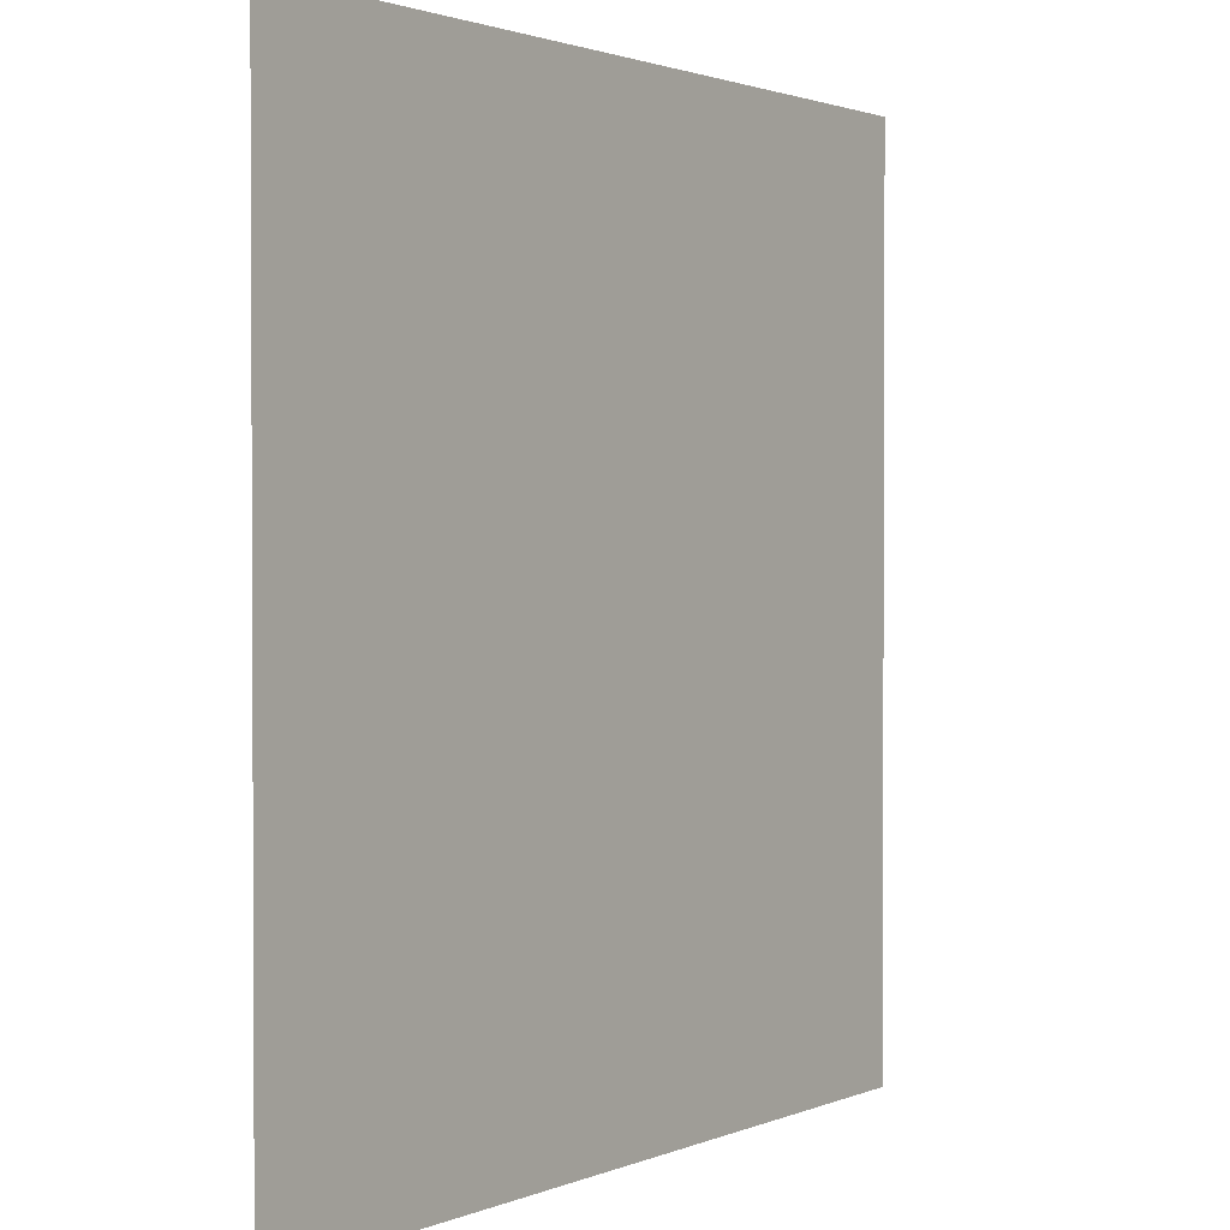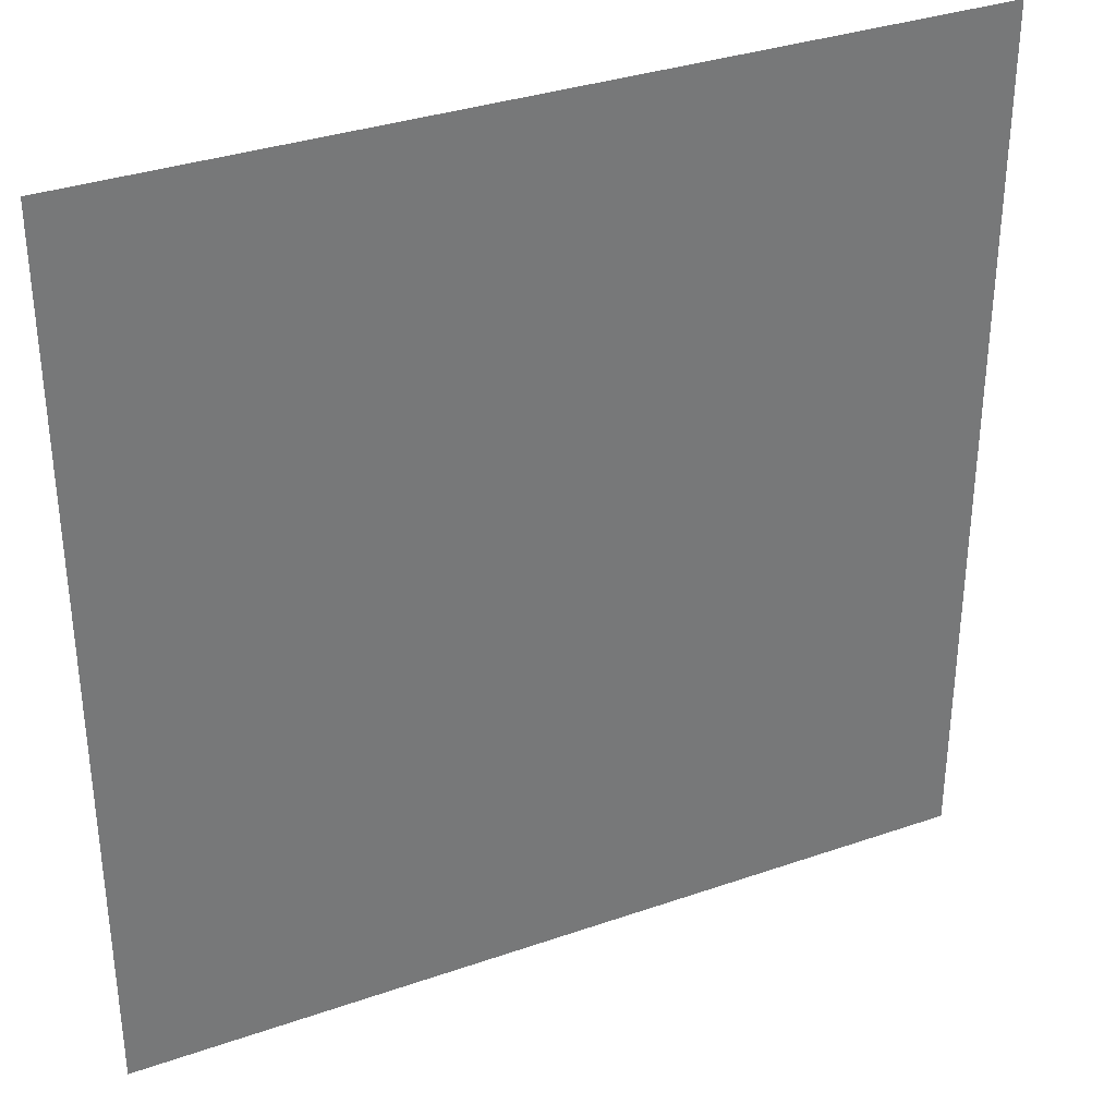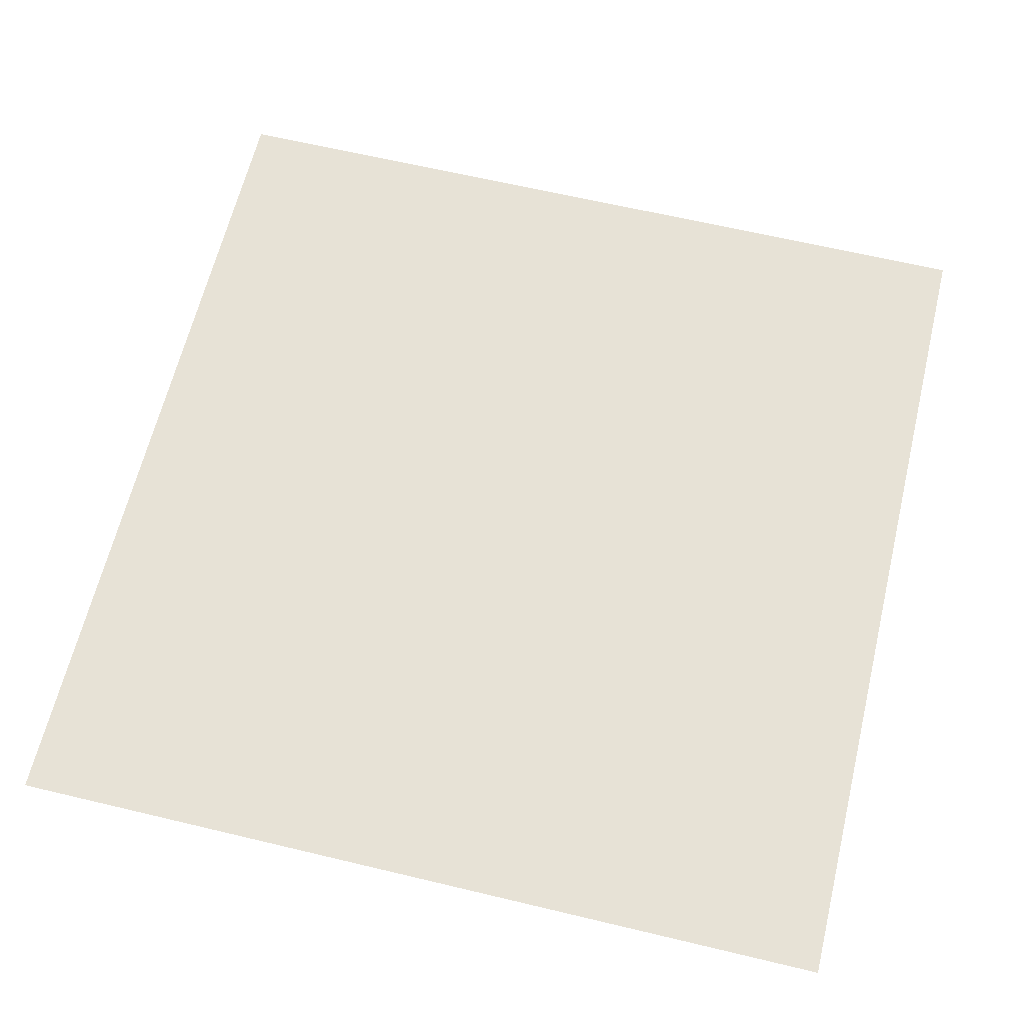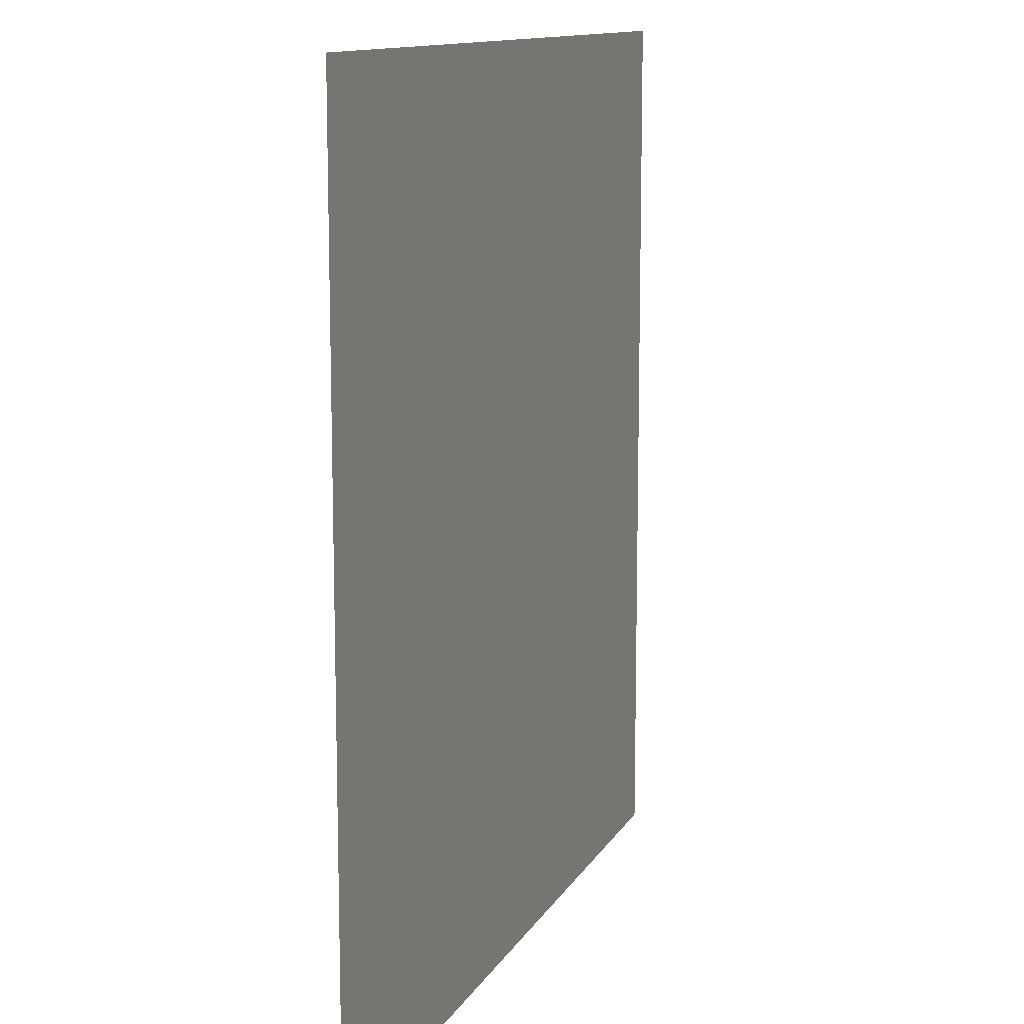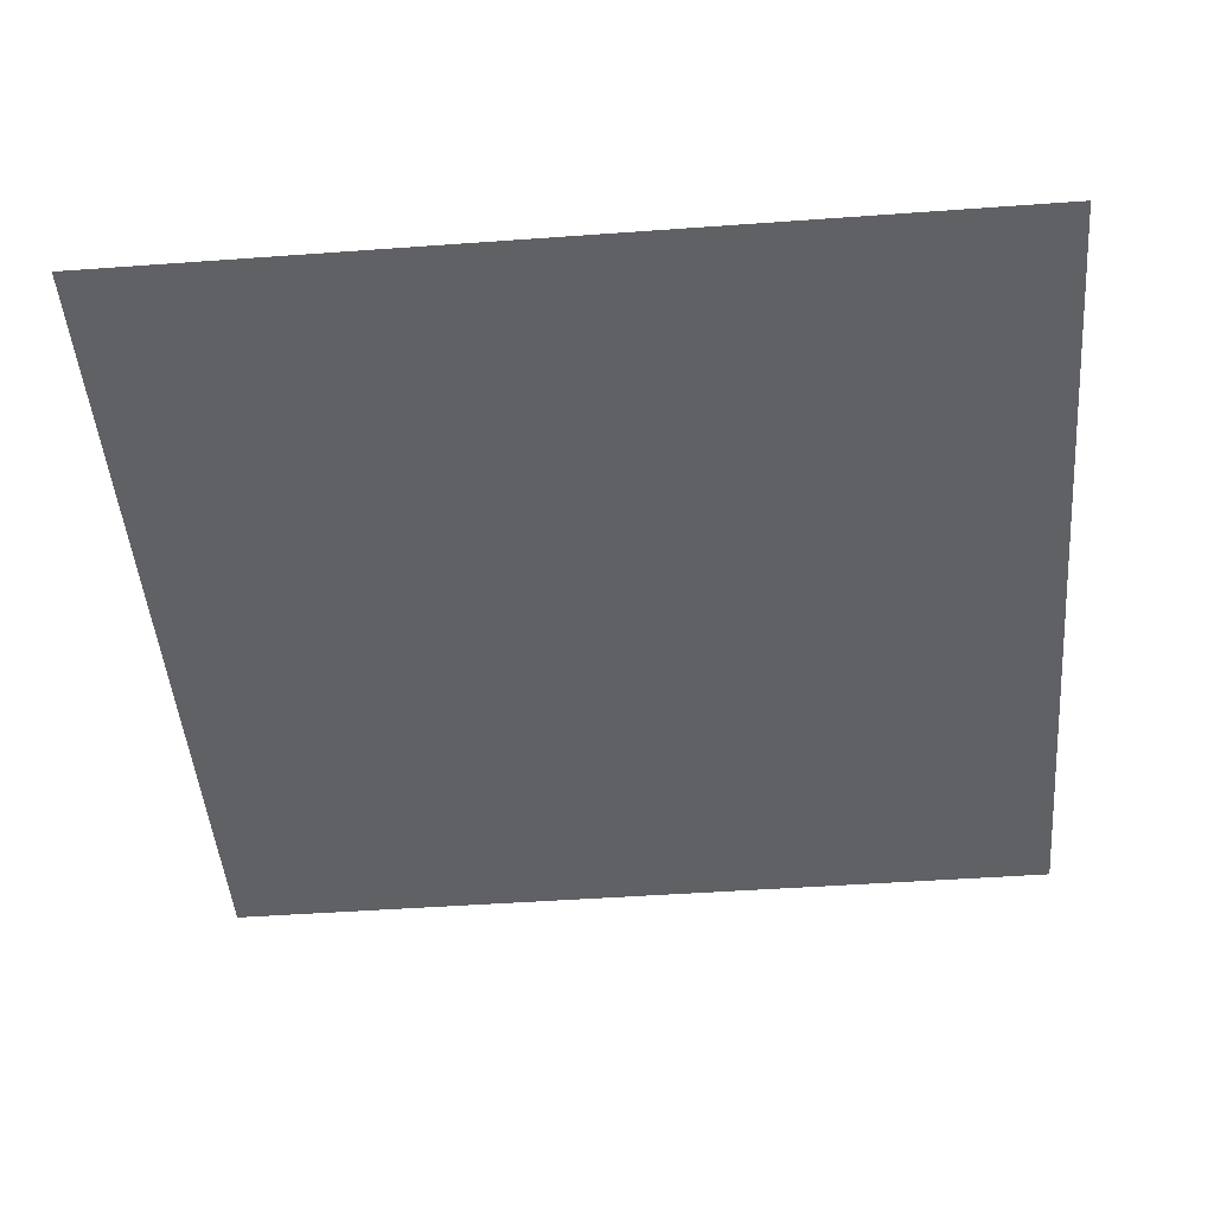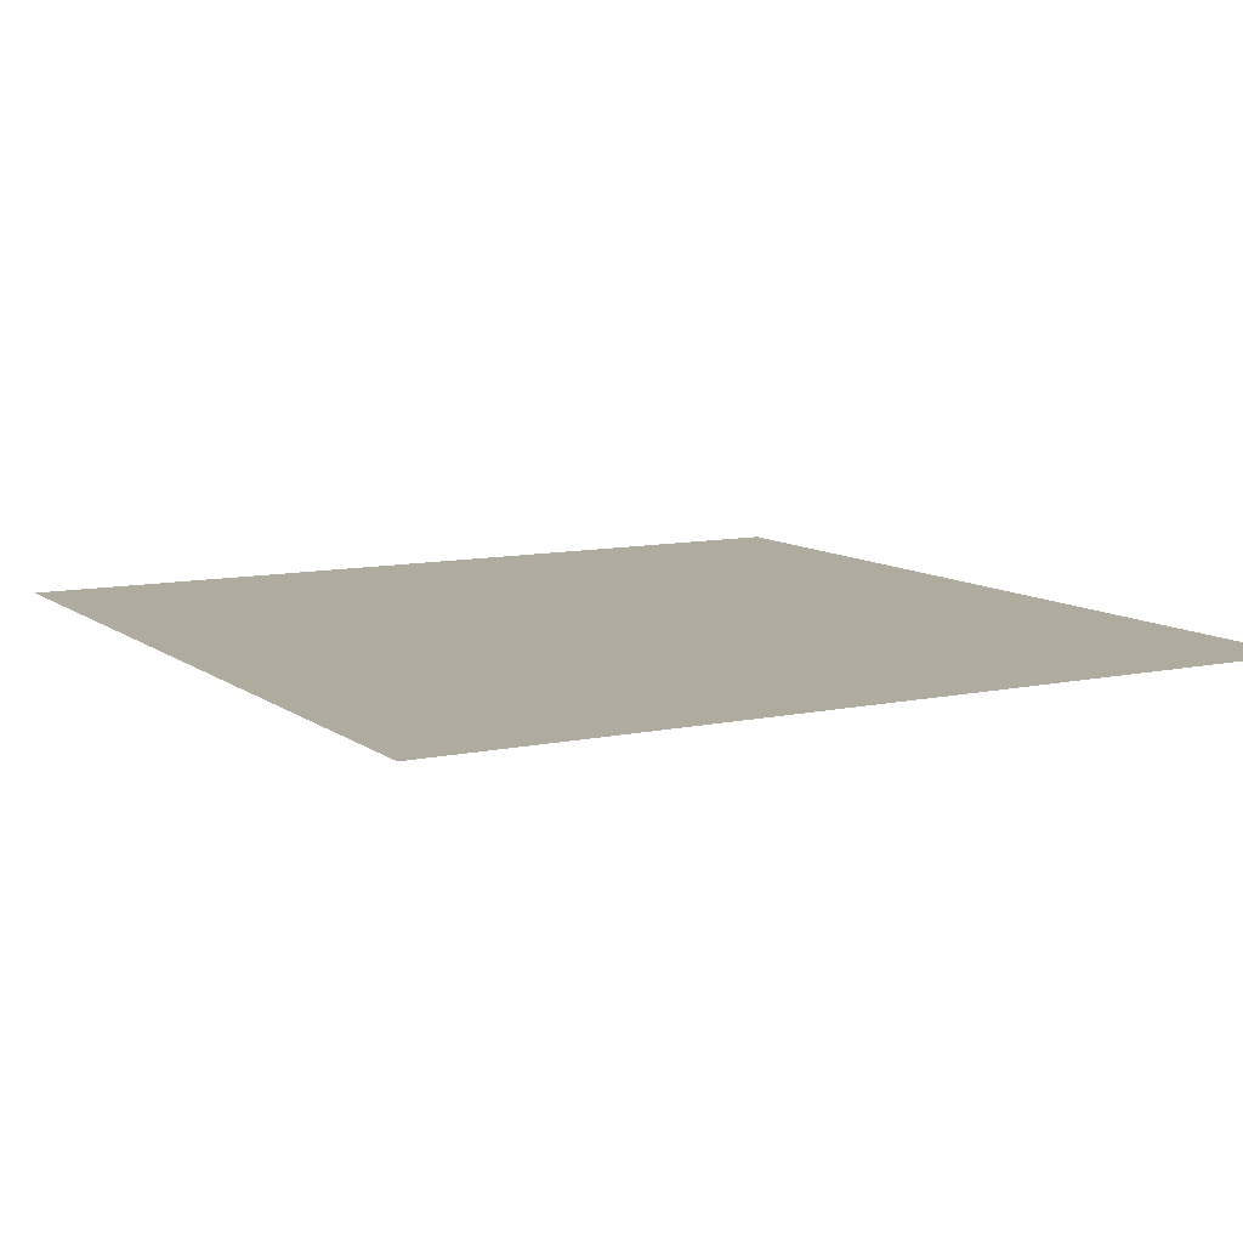
<metadata>
{"format":"obj","ext":"obj","renderer":"f3d","projection":"perspective","resolution":1024,"background":"white","views":[{"elev":1.6,"azim":124.5,"up":"+Y"},{"elev":34.1,"azim":-25.2,"up":"+Y"},{"elev":63.6,"azim":-166.4,"up":"+Z"},{"elev":12.0,"azim":109.0,"up":"+Y"},{"elev":-46.8,"azim":-85.3,"up":"+Z"},{"elev":9.6,"azim":-29.4,"up":"+Z"}]}
</metadata>
<code>
v 3822 -1158 232.3
v 3822 -1128 232.3
v 3822 -1097 232.3
v 3822 -1067 232.3
v 3852 -1158 232.3
v 3852 -1128 232.3
v 3852 -1097 232.3
v 3852 -1067 232.3
v 3881 -1158 232.3
v 3881 -1128 232.3
v 3881 -1097 232.3
v 3881 -1067 232.3
v 3911 -1158 232.3
v 3911 -1128 232.3
v 3911 -1097 232.3
v 3911 -1067 232.3
f 1 2 6
f 1 6 5
f 2 3 7
f 2 7 6
f 3 4 8
f 3 8 7
f 5 6 10
f 5 10 9
f 6 7 11
f 6 11 10
f 7 8 12
f 7 12 11
f 9 10 14
f 9 14 13
f 10 11 15
f 10 15 14
f 11 12 16
f 11 16 15

</code>
